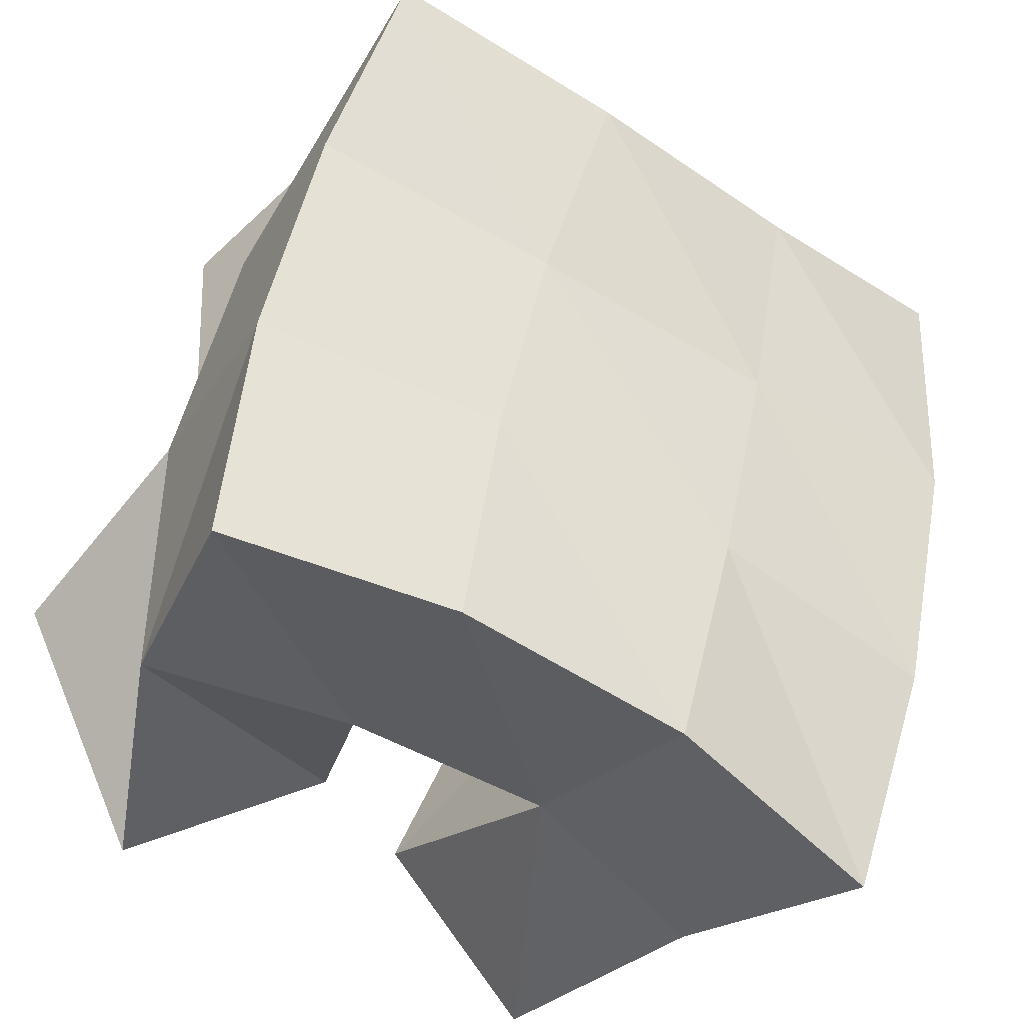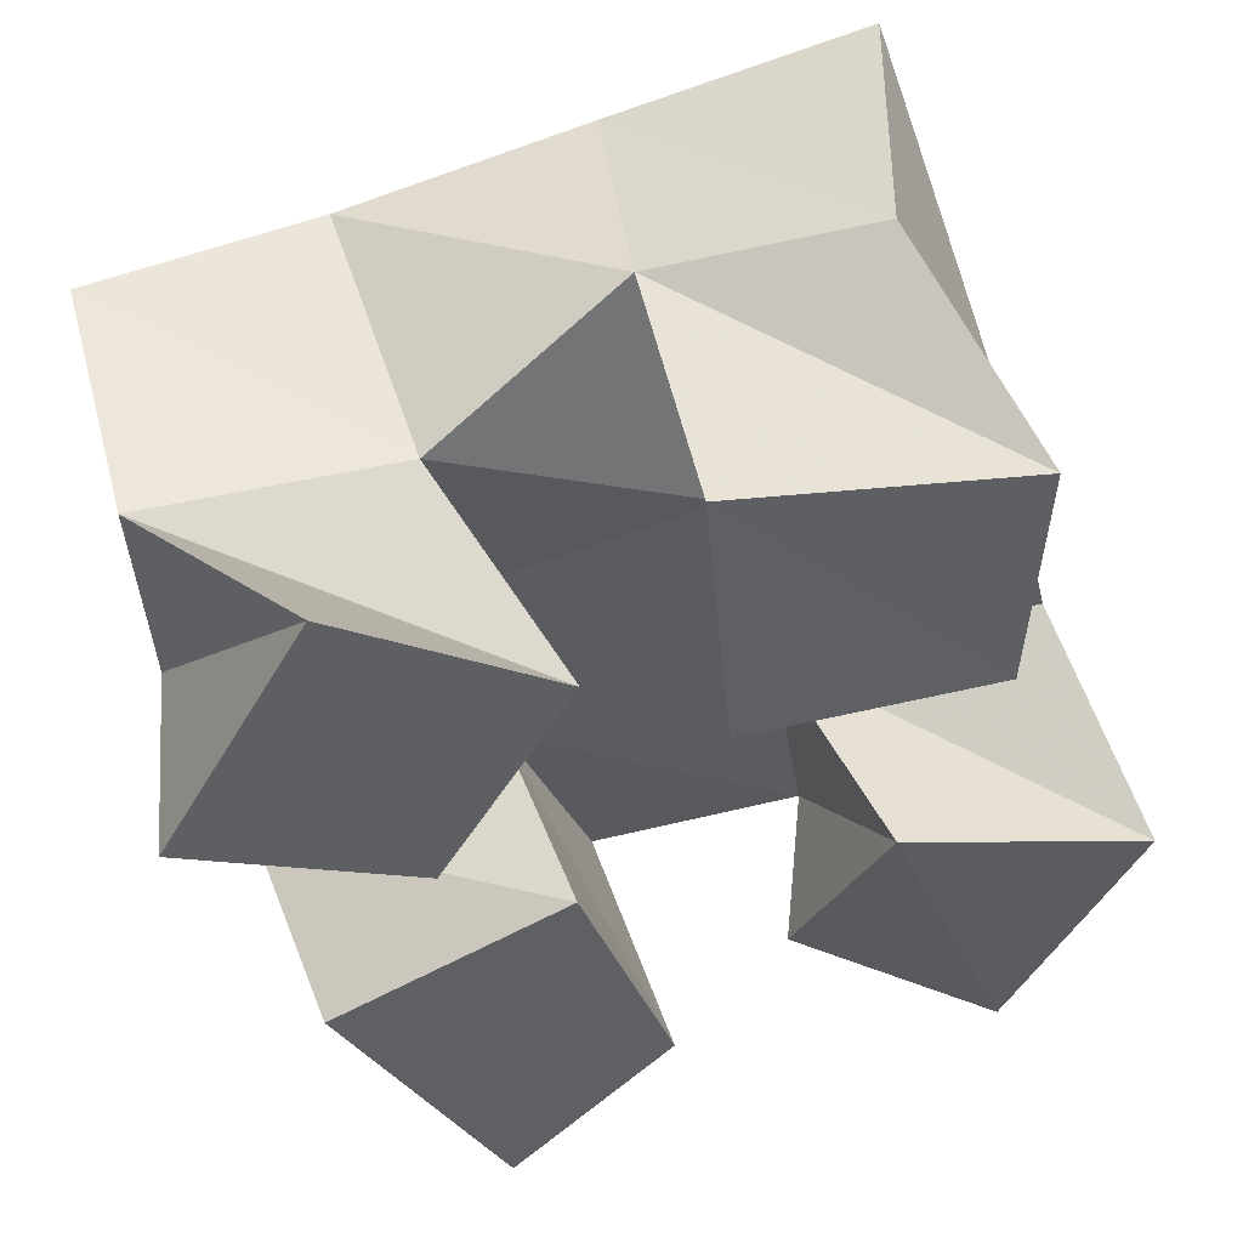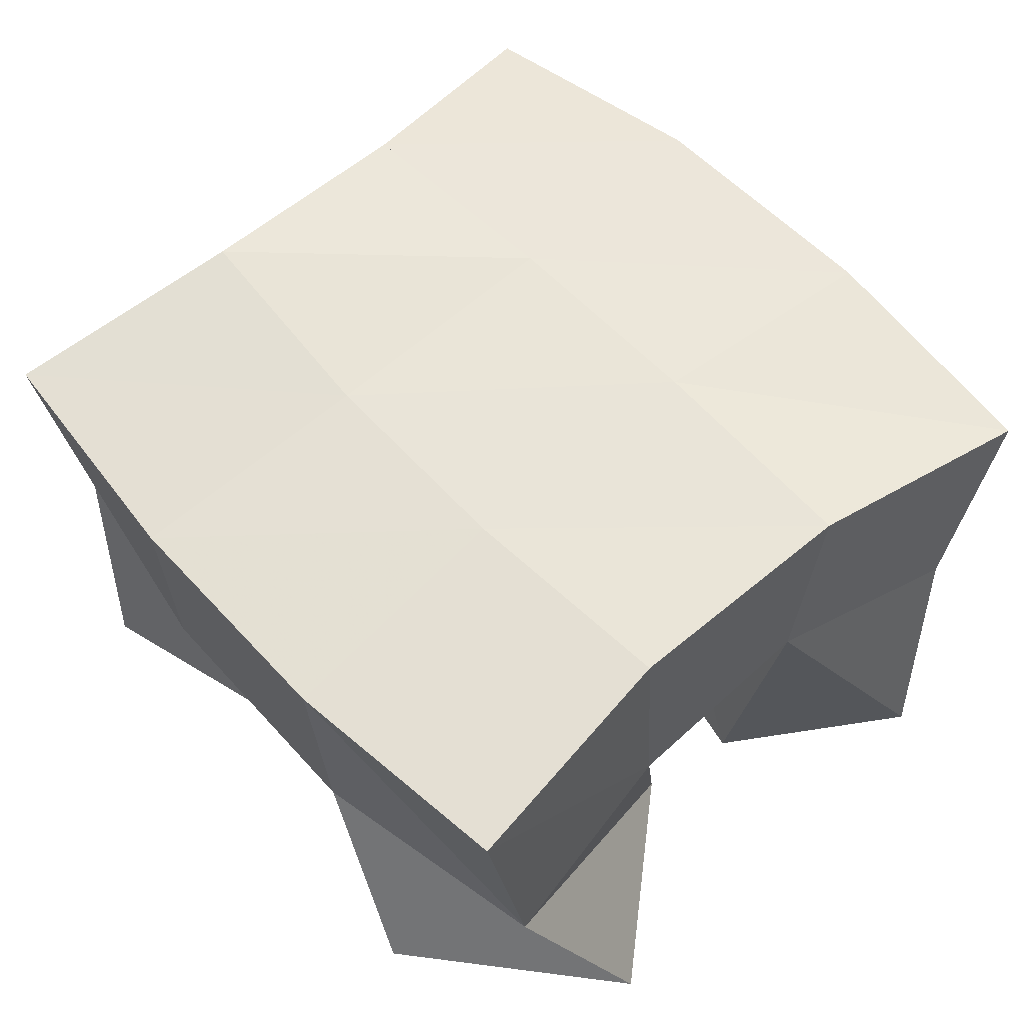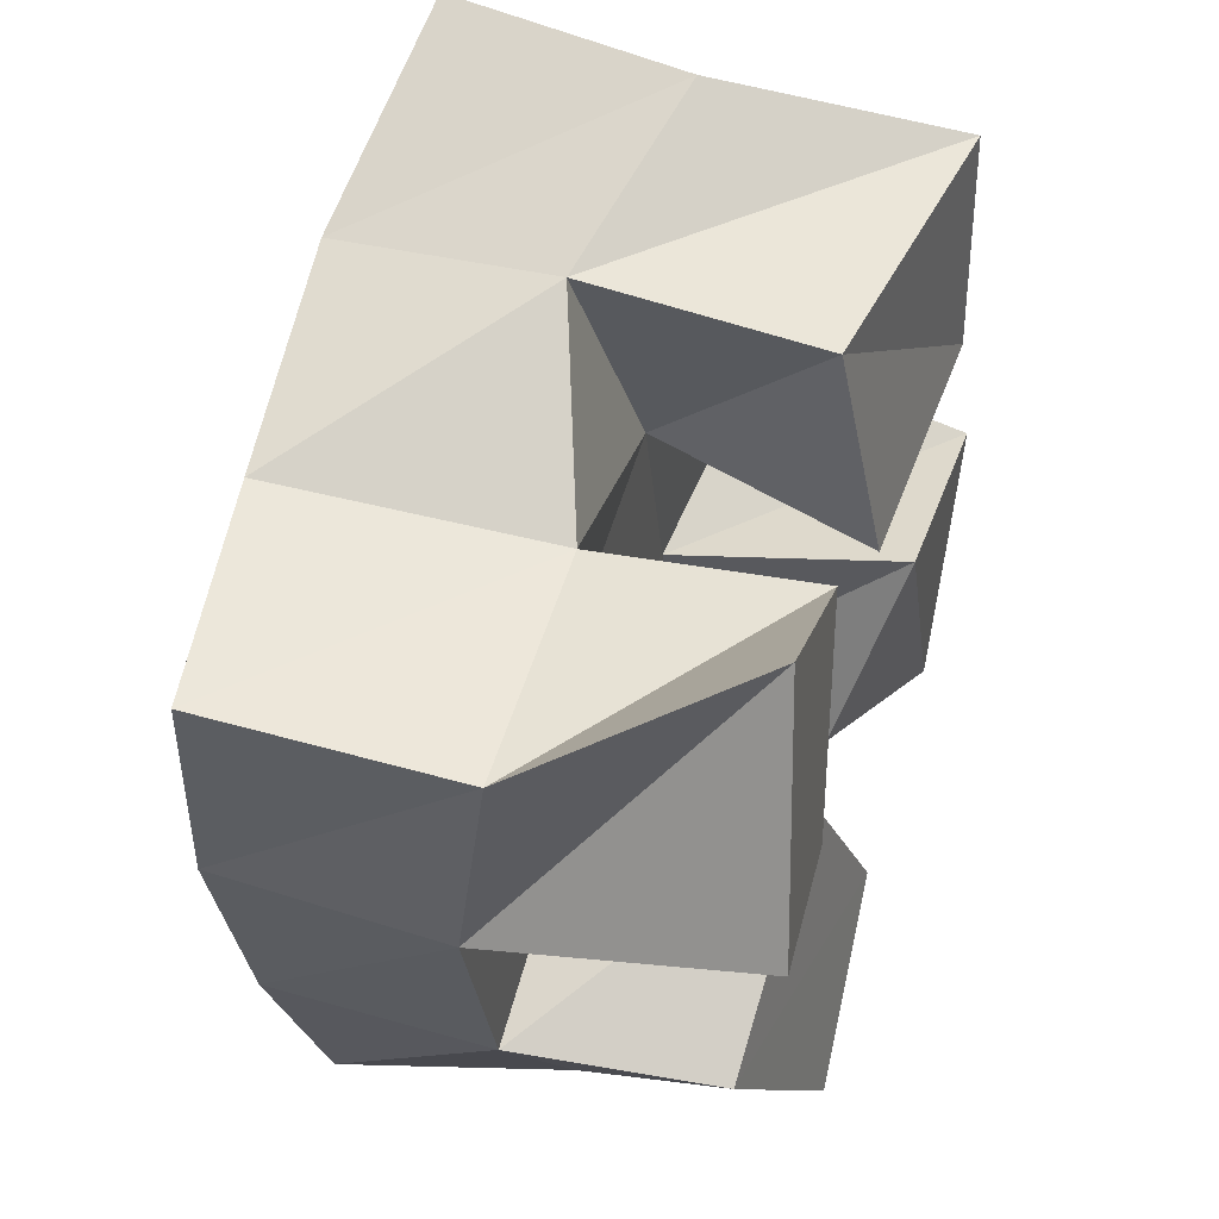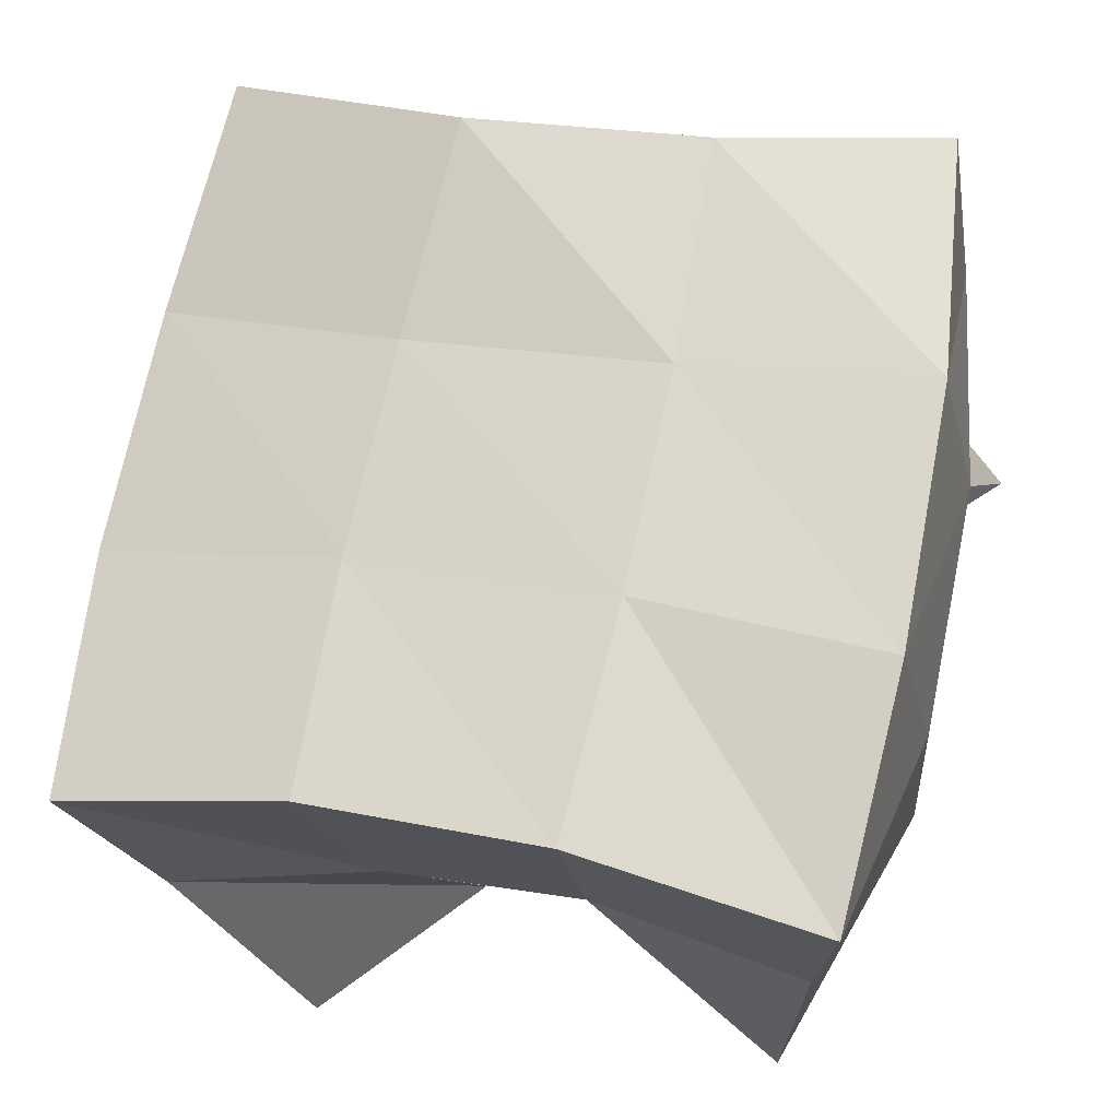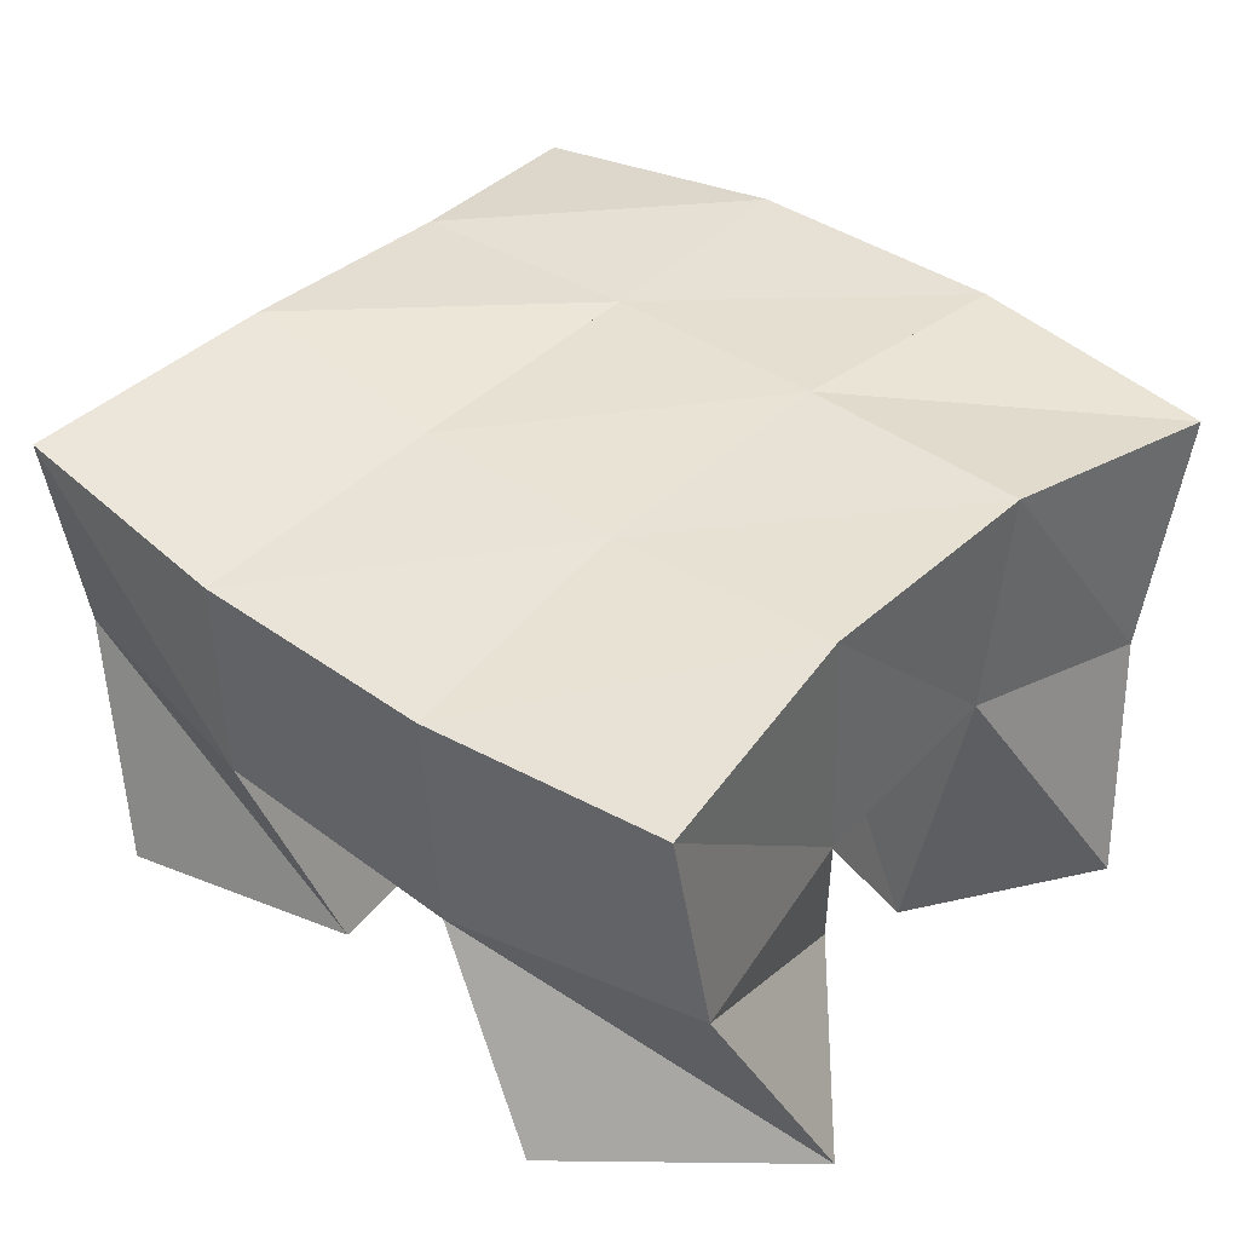
<metadata>
{"format":"obj","ext":"obj","renderer":"f3d","projection":"perspective","resolution":1024,"background":"white","views":[{"elev":-33.8,"azim":146.3,"up":"+Z"},{"elev":51.4,"azim":-15.4,"up":"+Z"},{"elev":54.7,"azim":125.5,"up":"+Y"},{"elev":51.1,"azim":-75.1,"up":"+Z"},{"elev":-22.9,"azim":-170.8,"up":"+Z"},{"elev":37.1,"azim":118.5,"up":"+Y"}]}
</metadata>
<code>
v 0.9942 0.1 0.07235
v 0.9835 0.1486 0.07695
v 1.026 0.1 0.1045
v 1.025 0.1566 0.09277
v 0.9633 0.1128 0.12
v 0.9586 0.1561 0.1228
v 1.011 0.1095 0.1459
v 1.008 0.1542 0.1386
v 1.036 0.106 0.1903
v 1.049 0.1524 0.195
v 1.085 0.1004 0.197
v 1.098 0.148 0.21
v 1.034 0.1154 0.2409
v 1.036 0.163 0.245
v 1.087 0.1025 0.2458
v 1.076 0.1507 0.2582
v 0.9404 0.1014 0.1992
v 0.9476 0.1583 0.1735
v 0.9849 0.1041 0.1715
v 0.9995 0.1561 0.1815
v 0.9694 0.1089 0.2406
v 0.9456 0.1516 0.2247
v 1.012 0.1094 0.2087
v 0.9954 0.1504 0.2246
v 1.053 0.1143 0.1087
v 1.067 0.1499 0.1023
v 1.092 0.1 0.08751
v 1.113 0.1459 0.1034
v 1.068 0.1024 0.1525
v 1.059 0.1511 0.1493
v 1.118 0.1 0.1367
v 1.11 0.1432 0.1576
v 0.9751 0.1971 0.07184
v 1.024 0.2033 0.08895
v 0.9613 0.2035 0.1214
v 1.011 0.2046 0.1357
v 0.9508 0.2056 0.1743
v 1.001 0.2055 0.1814
v 0.946 0.2021 0.2271
v 0.9925 0.2063 0.2293
v 1.073 0.2006 0.101
v 1.065 0.2007 0.1484
v 1.054 0.2025 0.1925
v 1.042 0.2087 0.2372
v 1.122 0.1921 0.1063
v 1.115 0.192 0.157
v 1.104 0.1948 0.2068
v 1.09 0.2012 0.2543
f 1 2 4
f 3 1 4
f 2 6 8
f 4 2 8
f 6 5 7
f 8 6 7
f 5 1 3
f 7 5 3
f 8 7 3
f 4 8 3
f 2 1 5
f 6 2 5
f 9 10 12
f 11 9 12
f 10 14 16
f 12 10 16
f 14 13 15
f 16 14 15
f 13 9 11
f 15 13 11
f 16 15 11
f 12 16 11
f 10 9 13
f 14 10 13
f 17 18 20
f 19 17 20
f 18 22 24
f 20 18 24
f 22 21 23
f 24 22 23
f 21 17 19
f 23 21 19
f 24 23 19
f 20 24 19
f 18 17 21
f 22 18 21
f 25 26 28
f 27 25 28
f 26 30 32
f 28 26 32
f 30 29 31
f 32 30 31
f 29 25 27
f 31 29 27
f 32 31 27
f 28 32 27
f 26 25 29
f 30 26 29
f 2 33 34
f 4 2 34
f 33 35 36
f 34 33 36
f 35 6 8
f 36 35 8
f 6 2 4
f 8 6 4
f 36 8 4
f 34 36 4
f 33 2 6
f 35 33 6
f 6 35 36
f 8 6 36
f 35 37 38
f 36 35 38
f 37 18 20
f 38 37 20
f 18 6 8
f 20 18 8
f 38 20 8
f 36 38 8
f 35 6 18
f 37 35 18
f 18 37 38
f 20 18 38
f 37 39 40
f 38 37 40
f 39 22 24
f 40 39 24
f 22 18 20
f 24 22 20
f 40 24 20
f 38 40 20
f 37 18 22
f 39 37 22
f 4 34 41
f 26 4 41
f 34 36 42
f 41 34 42
f 36 8 30
f 42 36 30
f 8 4 26
f 30 8 26
f 42 30 26
f 41 42 26
f 34 4 8
f 36 34 8
f 8 36 42
f 30 8 42
f 36 38 43
f 42 36 43
f 38 20 10
f 43 38 10
f 20 8 30
f 10 20 30
f 43 10 30
f 42 43 30
f 36 8 20
f 38 36 20
f 20 38 43
f 10 20 43
f 38 40 44
f 43 38 44
f 40 24 14
f 44 40 14
f 24 20 10
f 14 24 10
f 44 14 10
f 43 44 10
f 38 20 24
f 40 38 24
f 26 41 45
f 28 26 45
f 41 42 46
f 45 41 46
f 42 30 32
f 46 42 32
f 30 26 28
f 32 30 28
f 46 32 28
f 45 46 28
f 41 26 30
f 42 41 30
f 30 42 46
f 32 30 46
f 42 43 47
f 46 42 47
f 43 10 12
f 47 43 12
f 10 30 32
f 12 10 32
f 47 12 32
f 46 47 32
f 42 30 10
f 43 42 10
f 10 43 47
f 12 10 47
f 43 44 48
f 47 43 48
f 44 14 16
f 48 44 16
f 14 10 12
f 16 14 12
f 48 16 12
f 47 48 12
f 43 10 14
f 44 43 14

</code>
